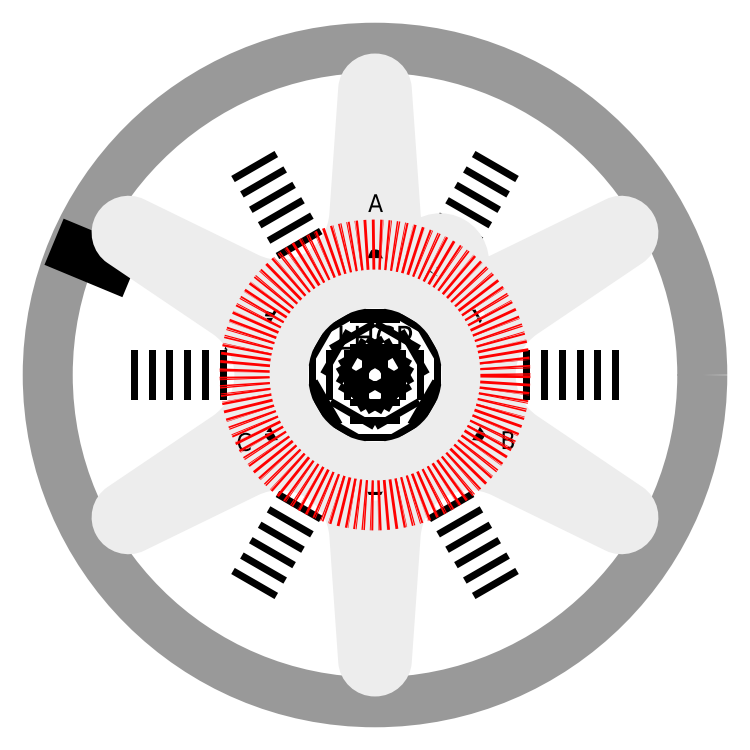
<metadata>
{"format":"dxf","ext":"dxf","renderer":"ezdxf+matplotlib","layout":"modelspace","background":"white","min_lineweight":24,"dpi":150}
</metadata>
<code>
0
SECTION
2
ENTITIES
0
LINE
8
0
10
-206
20
-1.189e-13
30
0
11
0
21
-1.315e-13
31
0
0
LINE
8
0
10
-178.4
20
-103
30
0
11
0
21
-1.362e-13
31
0
0
LINE
8
0
10
-103
20
-178.4
30
0
11
0
21
-1.504e-13
31
0
0
LINE
8
0
10
0
20
-206
30
0
11
0
21
-1.362e-13
31
0
0
LINE
8
0
10
103
20
-178.4
30
0
11
2.274e-13
21
-7.94e-14
31
0
0
LINE
8
0
10
178.4
20
-103
30
0
11
0
21
-4.38e-14
31
0
0
LINE
8
0
10
206
20
-2.756e-13
30
0
11
0
21
0
31
0
0
LINE
8
0
10
178.4
20
103
30
0
11
0
21
-1.54e-14
31
0
0
LINE
8
0
10
103
20
178.4
30
0
11
-2.274e-13
21
-5.1e-14
31
0
0
LINE
8
0
10
2.274e-13
20
206
30
0
11
-2.274e-13
21
-1.362e-13
31
0
0
LINE
8
0
10
-103
20
178.4
30
0
11
-2.274e-13
21
-2.499e-13
31
0
0
LINE
8
0
10
-178.4
20
103
30
0
11
0
21
-4.133e-13
31
0
0
CIRCLE
8
metal
10
0
20
0
30
0
40
276
0
DIMENSION
8
0
2
*D0
10
103.9
20
-36.06
30
0
11
-87.99
21
30.53
31
0
70
   163
71
     5
42
220
73
     0
74
     0
75
     0
3
ISO-25
15
-103.9
25
36.06
35
0
40
0
0
DIMENSION
360
3e+85
8
0
2
*D1
10
254.9
20
-105.8
30
0
11
-232.6
21
96.58
31
0
70
   163
71
     5
42
552
73
     0
74
     0
75
     0
3
ISO-25
15
-254.9
25
105.8
35
0
40
0
0
CIRCLE
8
PVC
10
0
20
97.5
30
0
40
12.5
0
CIRCLE
8
PVC
10
0
20
97.5
30
0
40
10.5
0
DIMENSION
360
3EF8
8
PVC
2
*D2
10
-10.95
20
103.5
30
0
11
25.65
21
87.18
31
0
70
    35
71
     5
42
25
73
     0
74
     0
75
     0
3
ISO-25
15
10.95
25
91.48
35
0
40
0
0
CIRCLE
8
PVC
10
-84.44
20
-48.75
30
0
40
12.5
0
CIRCLE
8
PVC
10
-84.44
20
-48.75
30
0
40
10.5
0
DIMENSION
360
3F0A
8
PVC
2
*D3
10
-84.18
20
-61.25
30
0
11
-81.69
21
-21.24
31
0
70
    35
71
     5
42
25
73
     0
74
     0
75
     0
3
ISO-25
15
-84.7
25
-36.25
35
0
40
0
0
CIRCLE
8
PVC
10
84.44
20
-48.75
30
0
40
12.5
0
CIRCLE
8
PVC
10
84.44
20
-48.75
30
0
40
10.5
0
DIMENSION
360
3F1C
8
PVC
2
*D4
10
95.13
20
-42.28
30
0
11
59.24
21
-60.12
31
0
70
    35
71
     5
42
25
73
     0
74
     0
75
     0
3
ISO-25
15
73.74
25
-55.22
35
0
40
0
0
CIRCLE
8
plexi
10
0
20
-4.38e-14
30
0
40
77.5
0
CIRCLE
8
plexi
10
2.274e-13
20
97.5
30
0
40
12.75
0
CIRCLE
8
plexi
10
-84.44
20
48.75
30
0
40
12.75
0
CIRCLE
8
plexi
10
-84.44
20
-48.75
30
0
40
12.75
0
CIRCLE
8
plexi
10
-2.274e-13
20
-97.5
30
0
40
12.75
0
CIRCLE
8
plexi
10
84.44
20
-48.75
30
0
40
12.75
0
CIRCLE
8
plexi
10
84.44
20
48.75
30
0
40
12.75
0
CIRCLE
8
plexi
10
55
20
95.26
30
0
40
8
0
CIRCLE
8
plexi
10
48.75
20
84.44
30
0
40
2
0
CIRCLE
8
plexi
10
61.25
20
106.1
30
0
40
2
0
LWPOLYLINE
8
plexi
90
       28
70
     1
43
0
10
84.21
20
76.14
42
0.09776
10
107.8
20
82.36
10
203.5
20
129
42
-0.9321
10
213.4
20
111.7
10
125.2
20
52.15
42
0.5314
10
125.2
20
-52.15
10
213.4
20
-111.7
42
-0.9321
10
203.5
20
-129
10
107.8
20
-82.36
42
0.5314
10
17.45
20
-134.5
10
9.975
20
-240.7
42
-0.9321
10
-9.975
20
-240.7
10
-17.45
20
-134.5
42
0.5314
10
-107.8
20
-82.36
10
-203.5
20
-129
42
-0.9321
10
-213.4
20
-111.7
10
-125.2
20
-52.15
42
0.5314
10
-125.2
20
52.15
10
-213.4
20
111.7
42
-0.9321
10
-203.5
20
129
10
-107.8
20
82.36
42
0.5314
10
-17.45
20
134.5
10
-9.975
20
240.7
42
-0.9321
10
9.975
20
240.7
10
17.45
20
134.5
42
0.09776
10
23.83
20
111
42
0.5283
10
40.19
20
108.7
42
-0.8062
10
74.05
20
89.16
42
0.5283
0
CIRCLE
8
plexi
10
207.8
20
120
30
0
40
2
0
CIRCLE
8
plexi
10
2.274e-13
20
240
30
0
40
2
0
CIRCLE
8
plexi
10
-207.8
20
120
30
0
40
2
0
CIRCLE
8
plexi
10
-207.8
20
-120
30
0
40
2
0
CIRCLE
8
plexi
10
-4.547e-13
20
-240
30
0
40
2
0
CIRCLE
8
plexi
10
207.8
20
-120
30
0
40
2
0
MTEXT
8
0
10
-5.817
20
152.4
30
0
40
15
41
16.29
46
0
71
     1
72
     5
1
A
73
     1
44
1
0
MTEXT
8
0
10
105.8
20
-47.44
30
0
40
15
41
15.63
46
0
71
     1
72
     5
1
B
73
     1
44
1
0
MTEXT
8
0
10
-116.8
20
-48.98
30
0
40
15
41
16.29
46
0
71
     1
72
     5
1
C
73
     1
44
1
0
CIRCLE
8
0
10
0
20
-4.38e-14
30
0
40
110
0
MTEXT
8
0
10
-32.3
20
41.45
30
0
40
20
41
40.45
46
0
71
     1
72
     5
1
LHCP
73
     1
44
1
0
VIEWPORT
360
5C53
8
0
10
343.1
20
284.9
30
0
40
987.2
41
634.7
68
     1
69
     1
12
343.1
22
284.9
13
0
23
0
14
10
24
10
15
10
25
10
16
0
26
0
36
1
17
0
27
0
37
0
42
50
43
0
44
0
45
634.7
50
0
51
0
72
     0
90
   819232
1

281
     0
71
     1
74
     0
110
0
120
0
130
0
111
1
121
0
131
0
112
0
122
1
132
0
79
     0
146
0
170
     0
61
     5
348
F5
292
     1
282
     1
141
0
142
0
63
   250
421
  3355443
0
VIEWPORT
360
5C56
8
0
10
294.6
20
284.5
30
0
40
586.5
41
564.5
68
     2
69
     2
12
-1158
22
82.86
13
0
23
0
14
10
24
10
15
10
25
10
16
0
26
0
36
1697
17
1160
27
-81.82
37
521
42
50
43
0
44
0
45
564.5
50
0
51
0
72
  1000
90
   819296
1

281
     0
71
     1
74
     0
110
0
120
0
130
0
111
1
121
0
131
0
112
0
122
1
132
0
79
     0
146
0
170
     0
61
     5
348
F5
292
     1
282
     1
141
0
142
0
63
   250
421
  3355443
0
ENDSEC
0
EOF

</code>
